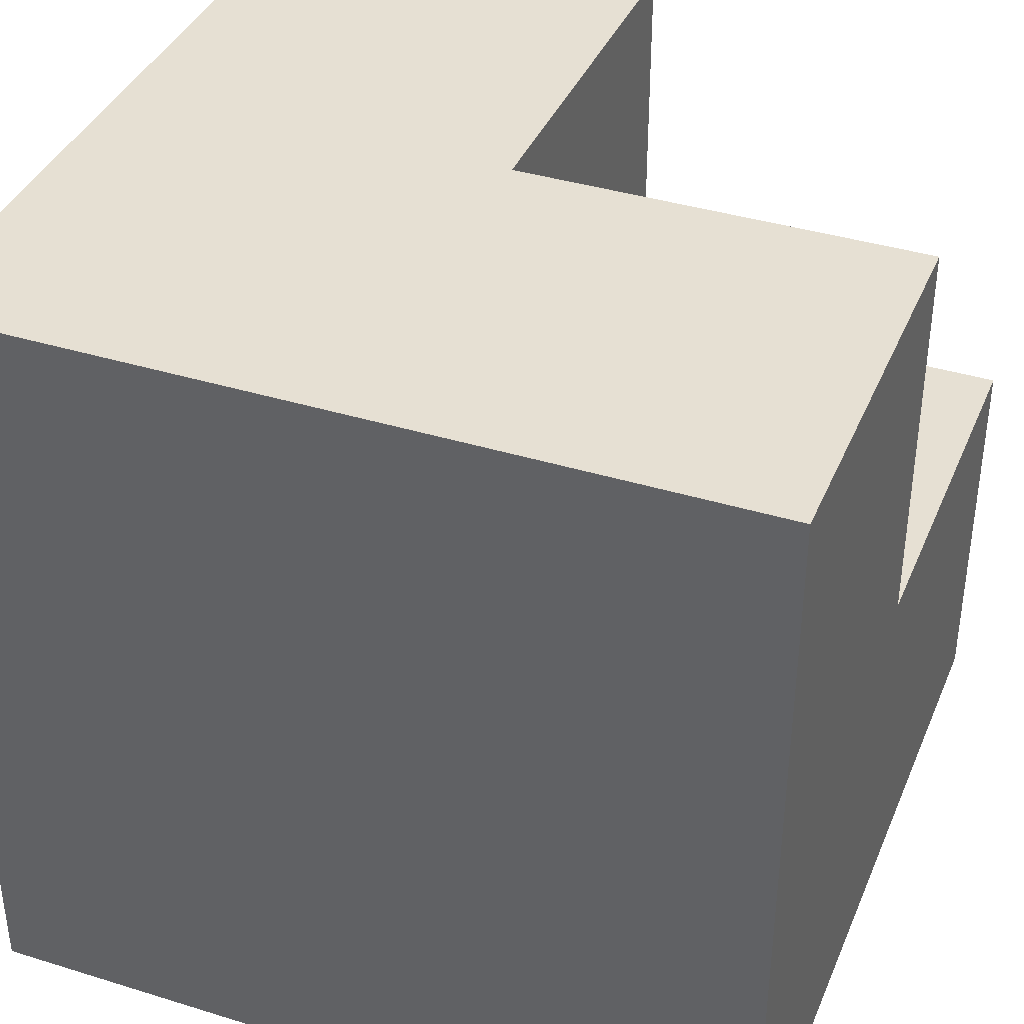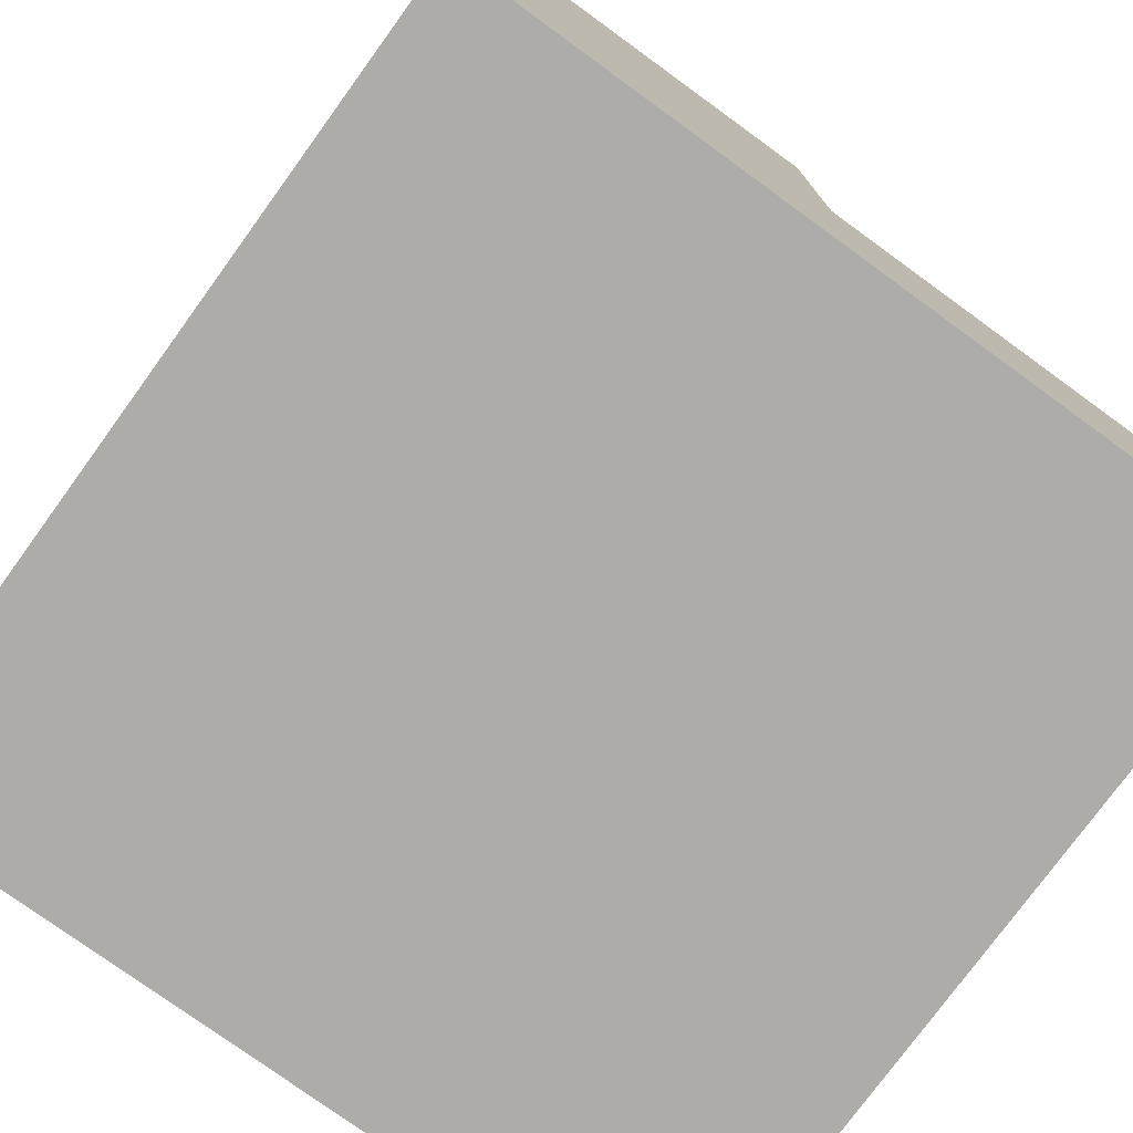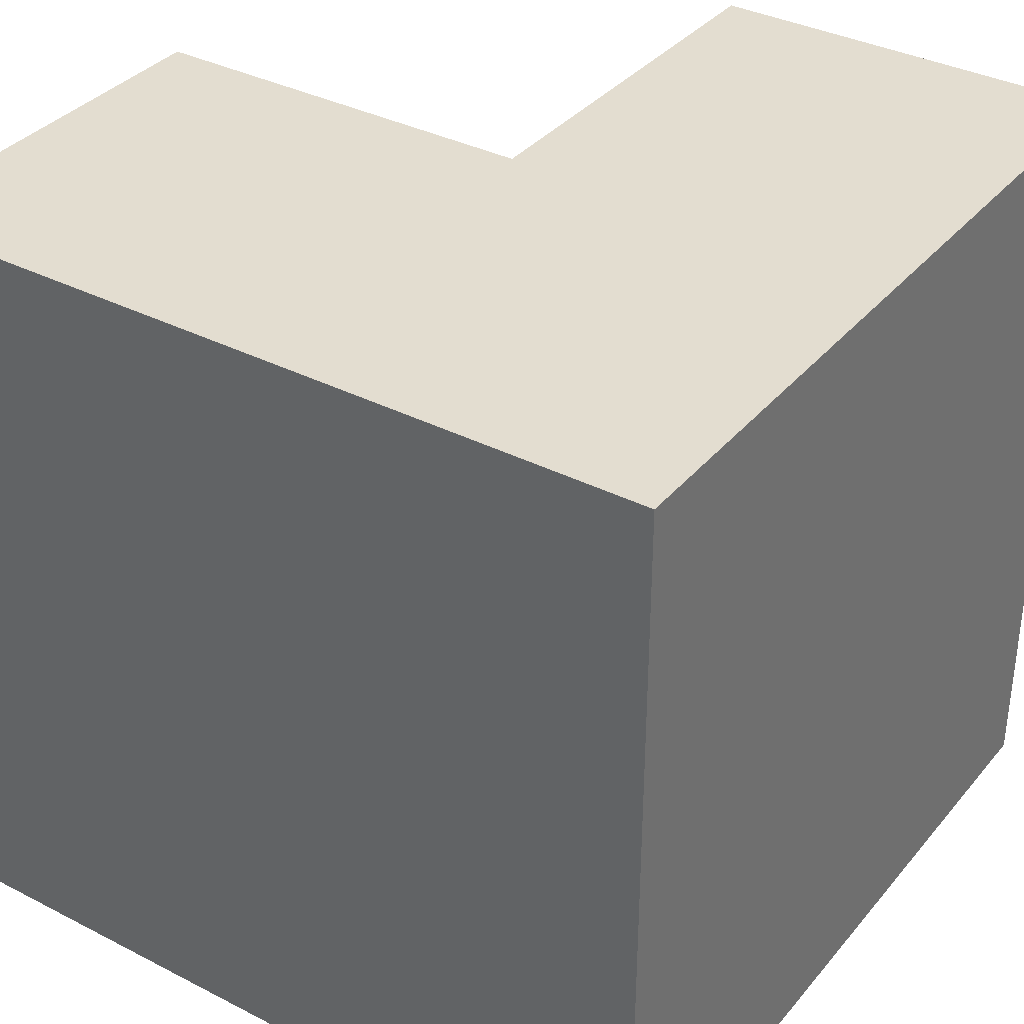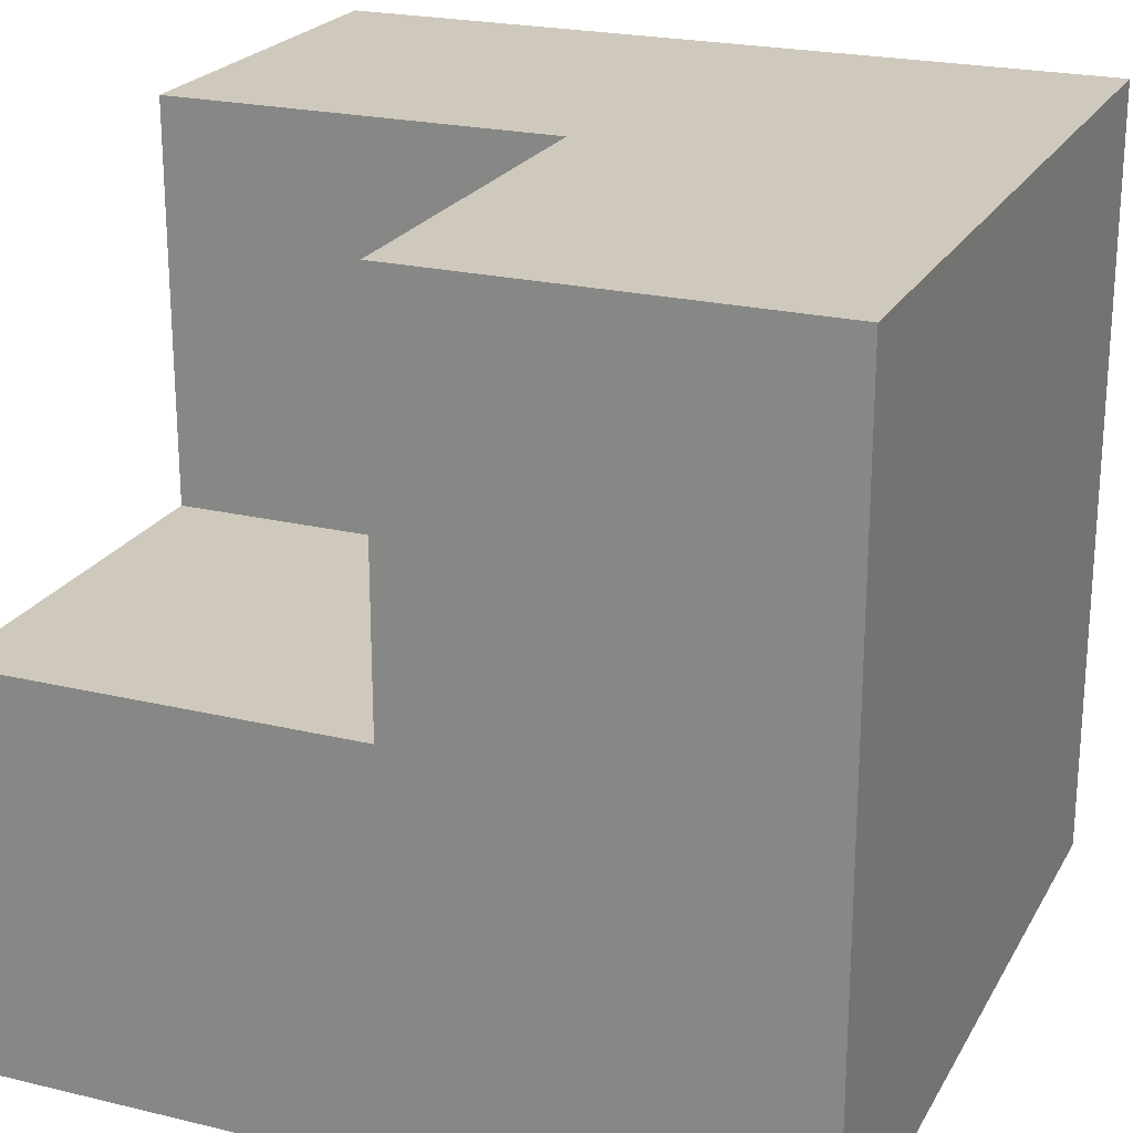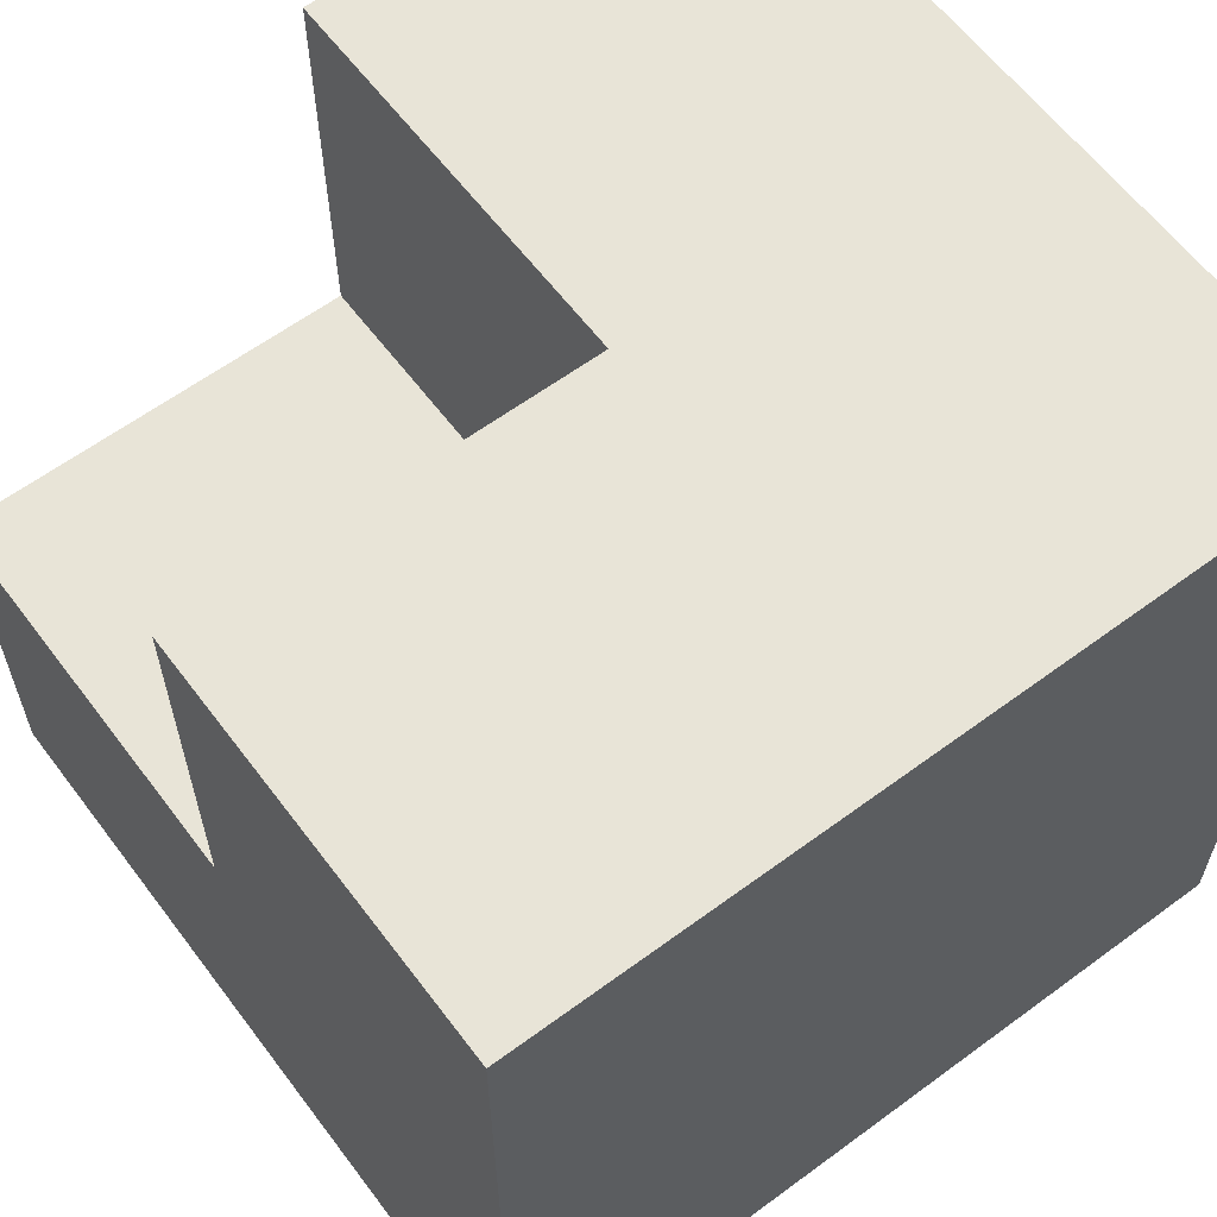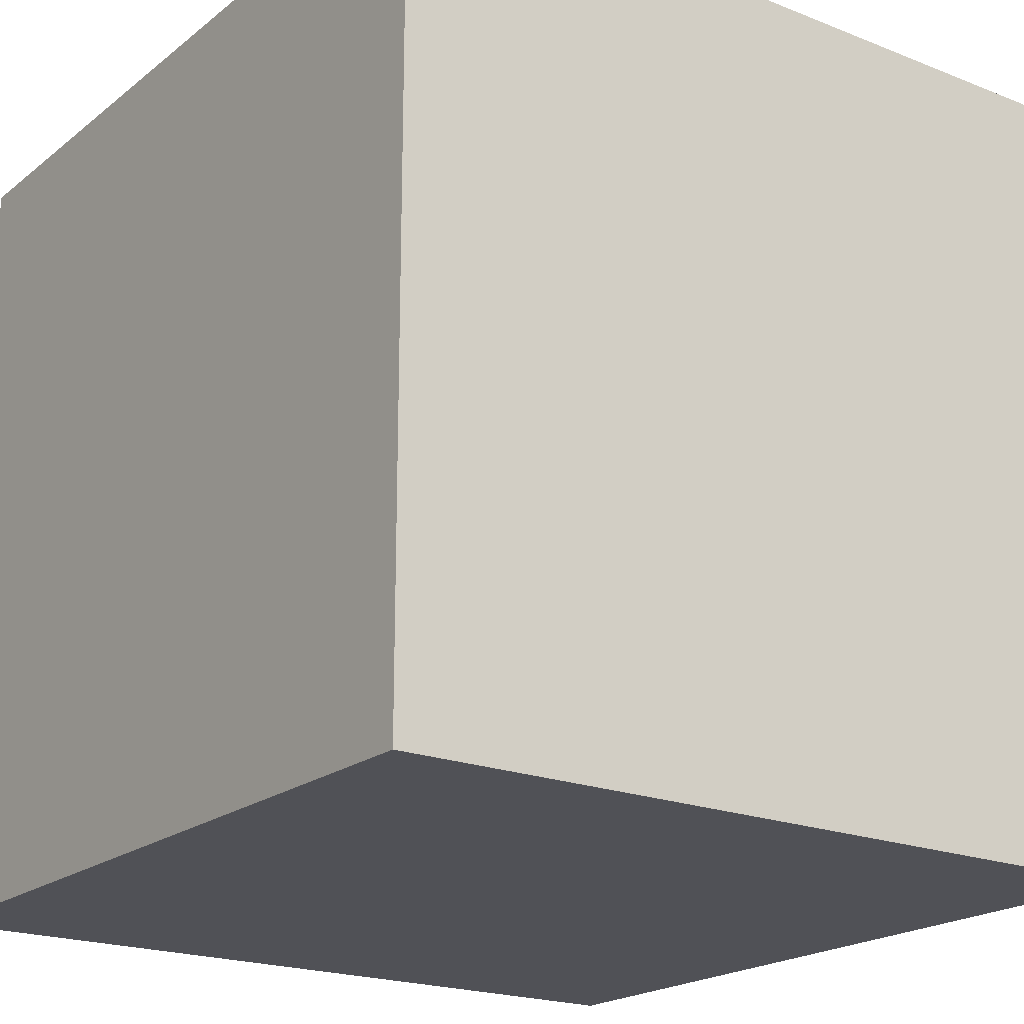
<metadata>
{"format":"obj","ext":"obj","renderer":"f3d","projection":"perspective","resolution":1024,"background":"white","views":[{"elev":38.5,"azim":-68.7,"up":"+Y"},{"elev":-76.8,"azim":54.0,"up":"+Z"},{"elev":35.6,"azim":-55.9,"up":"+Z"},{"elev":22.5,"azim":112.5,"up":"+Y"},{"elev":61.4,"azim":-126.9,"up":"+Z"},{"elev":-20.4,"azim":-35.8,"up":"+Z"}]}
</metadata>
<code>
o
v 0 2 0
v 0 2 -0.1
v 0 2 -0.2
v 0 2.1 0
v 0 2.1 -0.1
v 0 2.1 -0.2
v 0 2.2 0
v 0 2.2 -0.1
v 0 2.2 -0.2
v 0.1 2.1 0
v 0.1 2.1 -0.1
v 0.1 2.2 0
v 0.1 2.2 -0.1
v 0.2 2 0
v 0.2 2 -0.1
v 0.2 2 -0.2
v 0.2 2.1 0
v 0.2 2.1 -0.1
v 0.2 2.1 -0.2
v 0.2 2.2 -0.1
v 0.2 2.2 -0.2
v 0 2 0
v 0 2.1 0
v 0 2.2 0
v 0.1 2 0
v 0.1 2.1 0
v 0.1 2.2 0
v 0.2 2 0
v 0.2 2.1 0
v 0.1 2.1 -0.1
v 0.1 2.2 -0.1
v 0.2 2.1 -0.1
v 0.2 2.2 -0.1
v 0 2 -0.2
v 0 2.1 -0.2
v 0 2.2 -0.2
v 0.1 2 -0.2
v 0.1 2.1 -0.2
v 0.1 2.2 -0.2
v 0.2 2 -0.2
v 0.2 2.1 -0.2
v 0.2 2.2 -0.2
v 0 2 0
v 0.1 2 0
v 0.2 2 0
v 0 2 -0.1
v 0.1 2 -0.1
v 0.2 2 -0.1
v 0 2 -0.2
v 0.1 2 -0.2
v 0.2 2 -0.2
v 0.1 2.1 0
v 0.2 2.1 0
v 0.1 2.1 -0.1
v 0.2 2.1 -0.1
v 0 2.2 0
v 0.1 2.2 0
v 0 2.2 -0.1
v 0.1 2.2 -0.1
v 0.2 2.2 -0.1
v 0 2.2 -0.2
v 0.1 2.2 -0.2
v 0.2 2.2 -0.2
f 4 2 1
f 5 3 2
f 5 2 4
f 6 3 5
f 7 5 4
f 8 6 5
f 8 5 7
f 9 6 8
f 10 11 12
f 12 11 13
f 14 15 17
f 15 16 18
f 17 15 18
f 18 16 19
f 18 19 20
f 20 19 21
f 25 23 22
f 26 24 23
f 26 23 25
f 27 24 26
f 28 26 25
f 29 26 28
f 32 31 30
f 33 31 32
f 34 35 37
f 35 36 38
f 37 35 38
f 38 36 39
f 37 38 40
f 38 39 41
f 40 38 41
f 41 39 42
f 46 44 43
f 47 45 44
f 47 44 46
f 48 45 47
f 49 47 46
f 50 48 47
f 50 47 49
f 51 48 50
f 52 53 54
f 54 53 55
f 56 57 58
f 58 57 59
f 58 59 61
f 59 60 62
f 61 59 62
f 62 60 63

</code>
